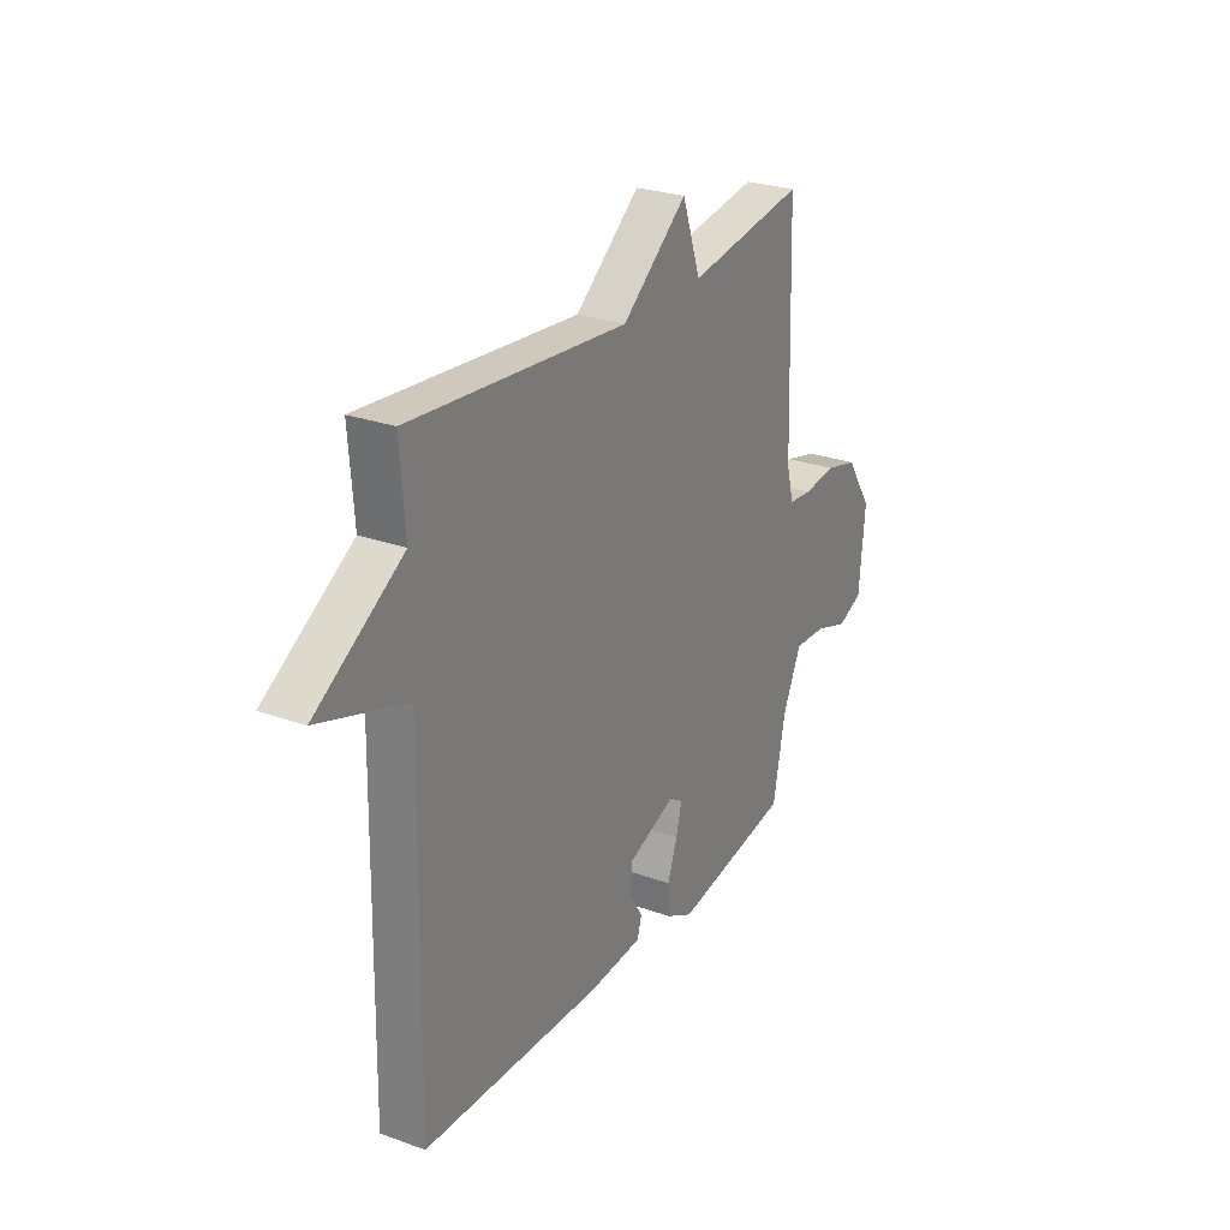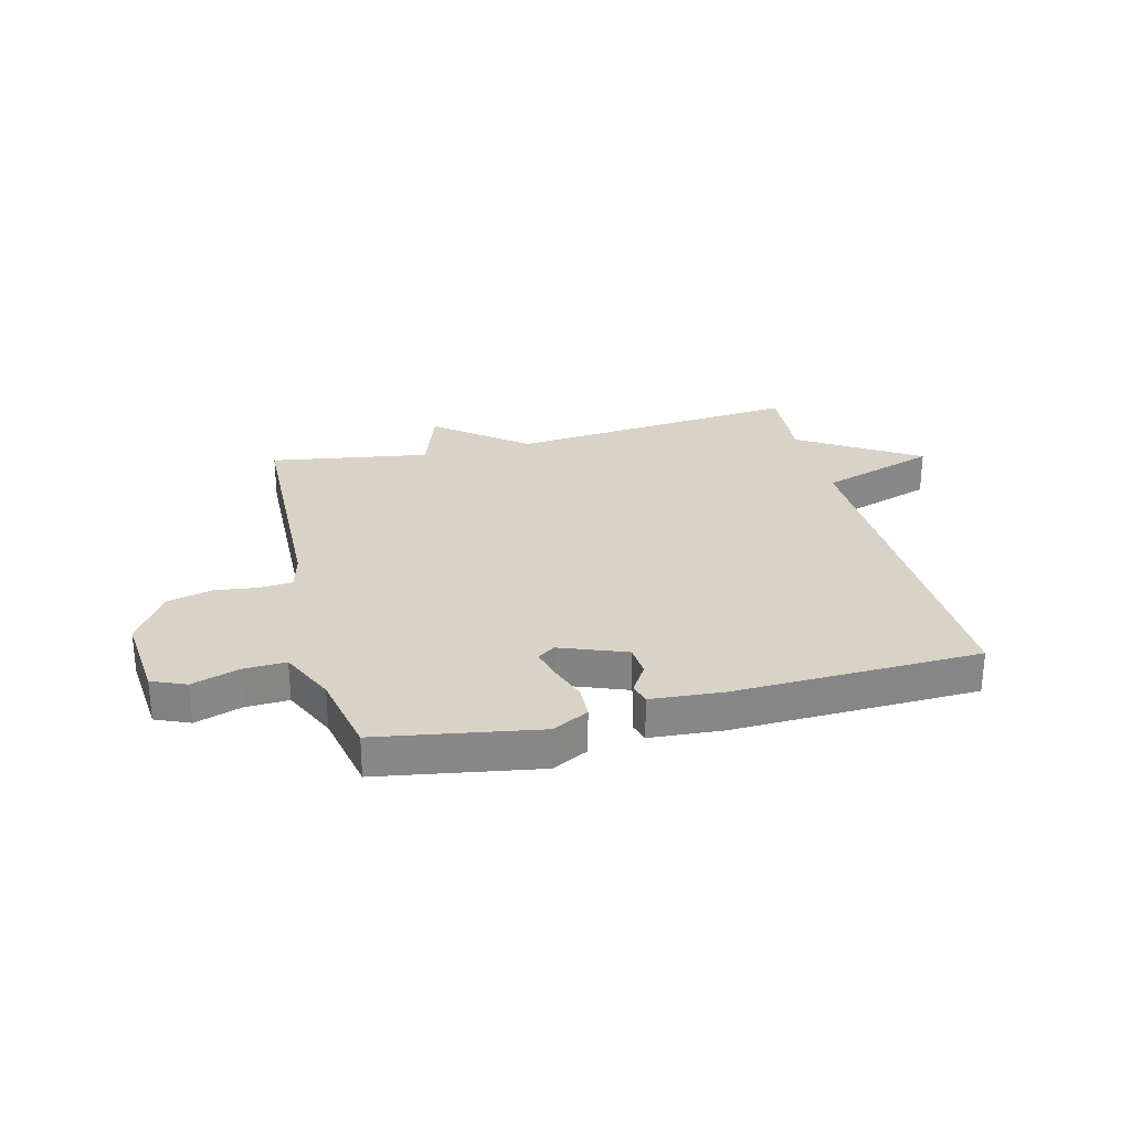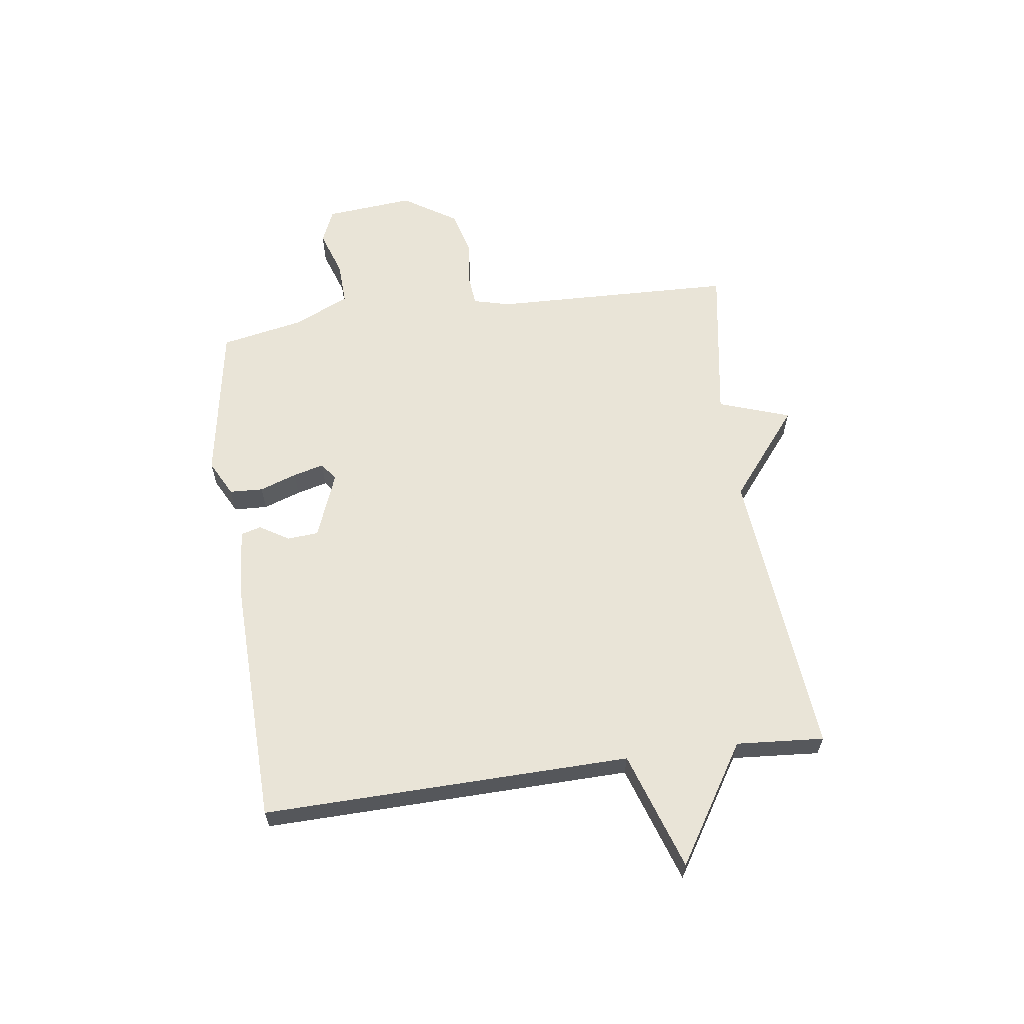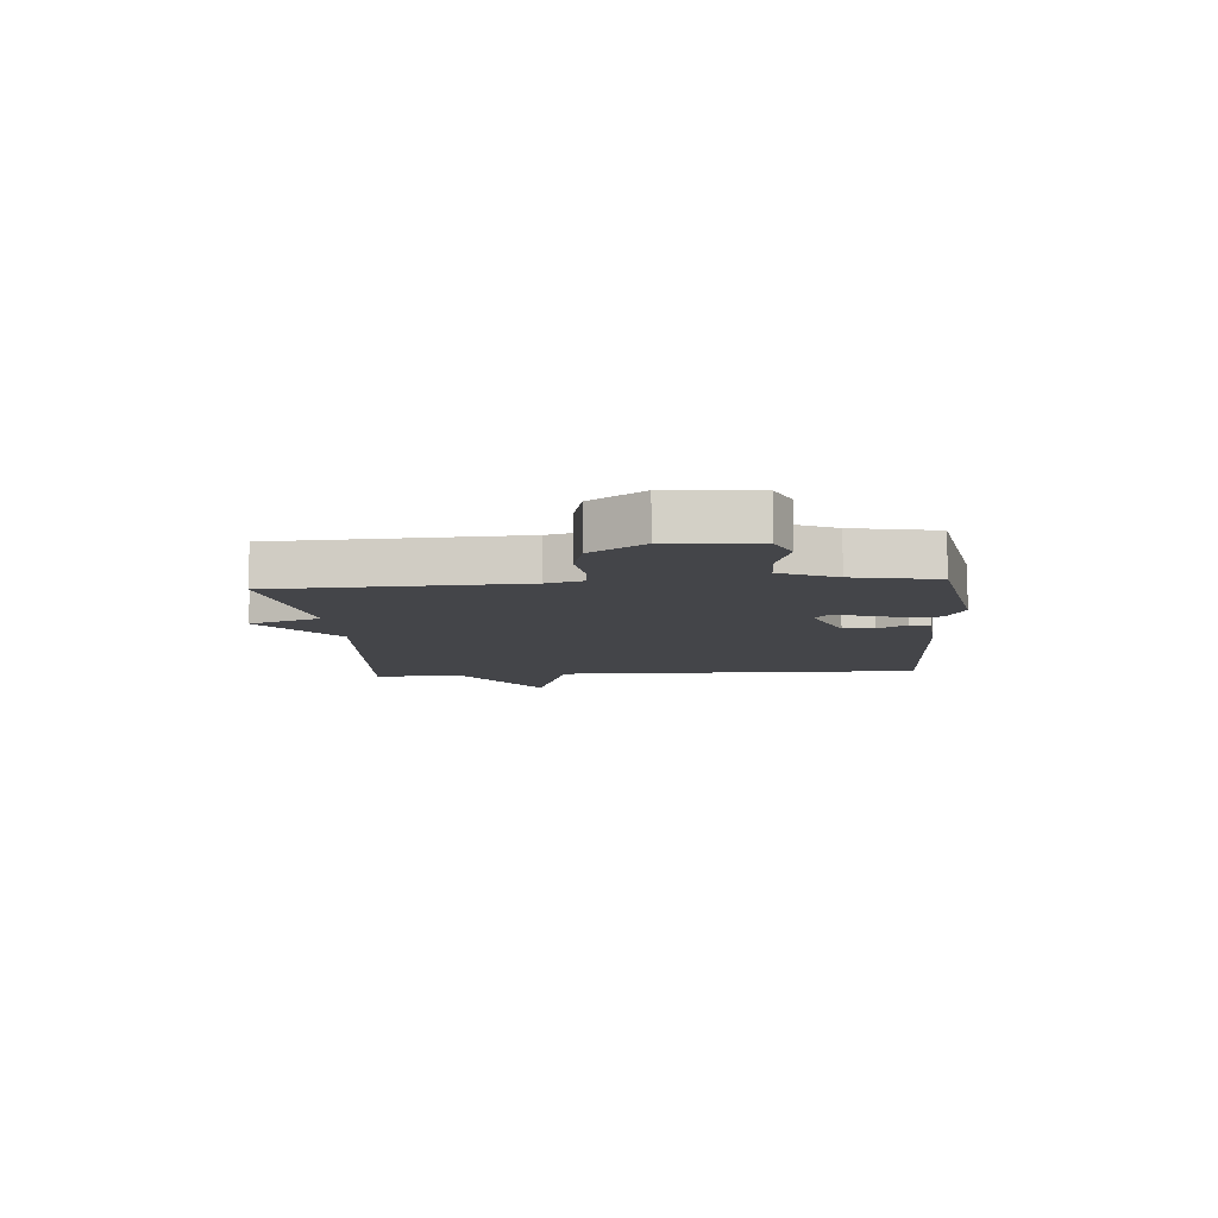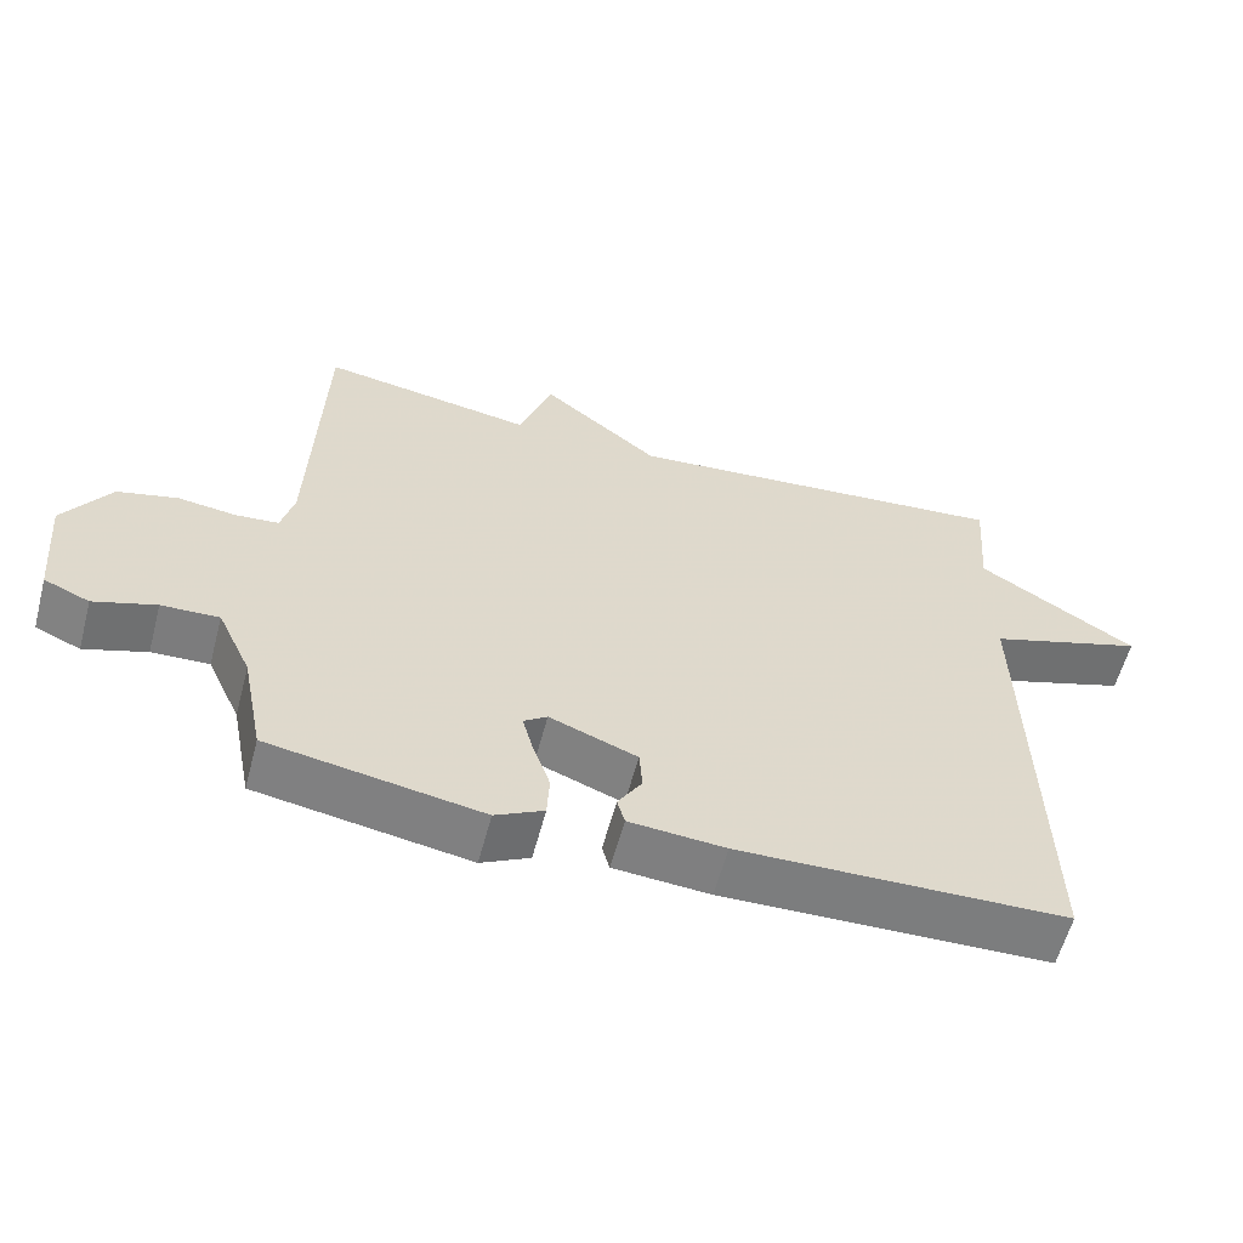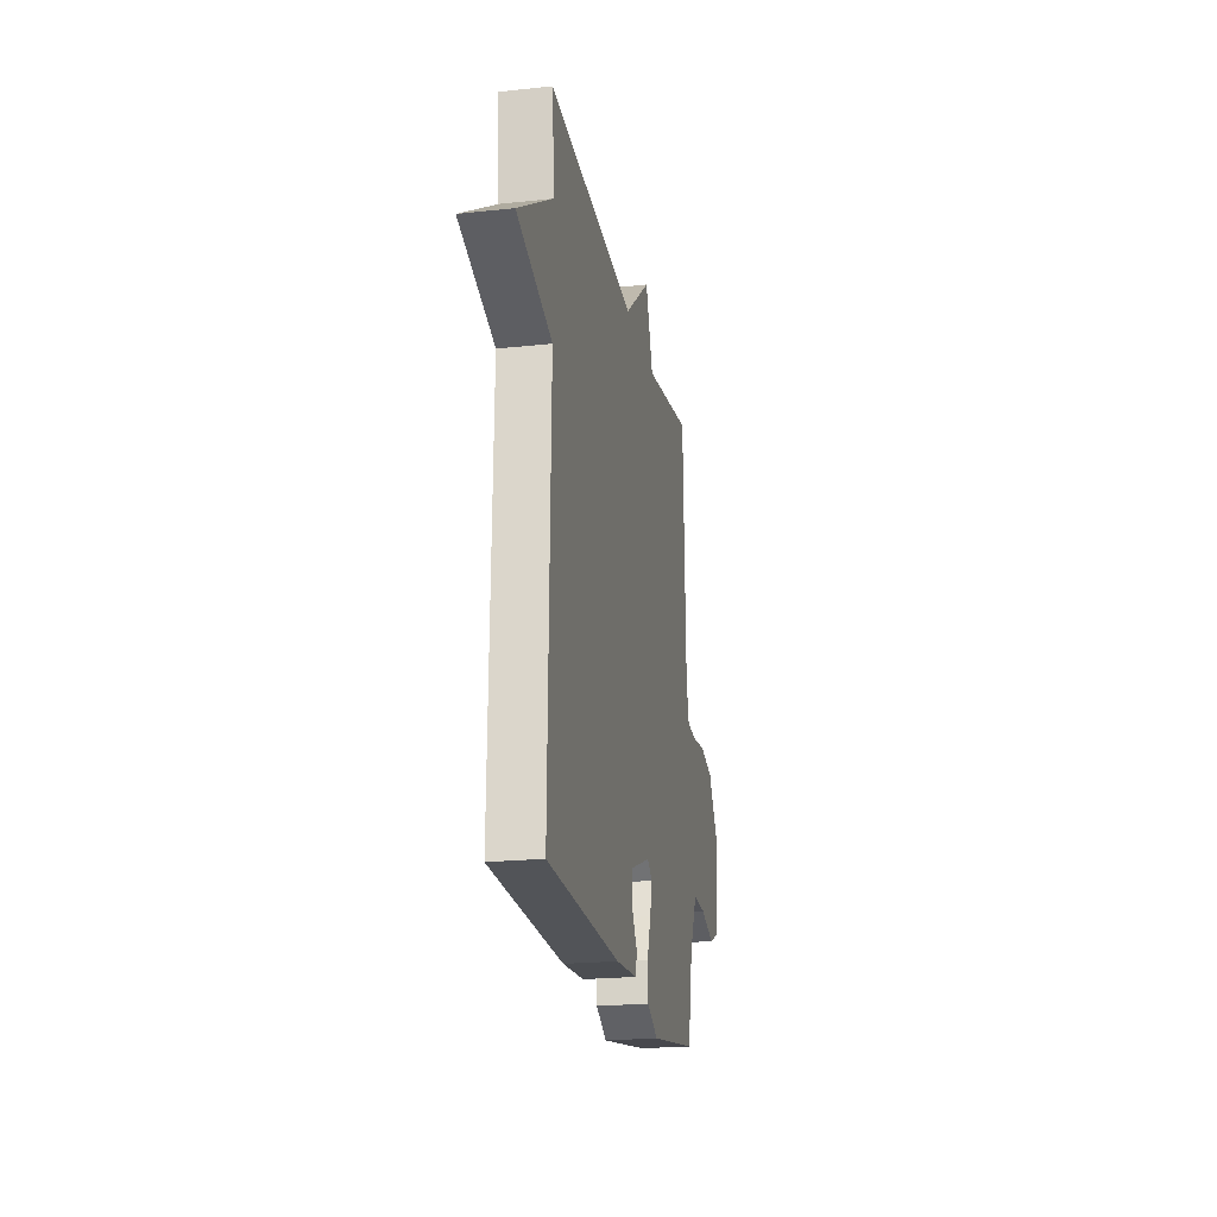
<metadata>
{"format":"obj","ext":"obj","renderer":"f3d","projection":"perspective","resolution":1024,"background":"white","views":[{"elev":26.5,"azim":-60.5,"up":"+Z"},{"elev":27.9,"azim":165.7,"up":"+Y"},{"elev":61.2,"azim":-98.0,"up":"+Y"},{"elev":-9.0,"azim":94.9,"up":"+Y"},{"elev":-59.2,"azim":165.1,"up":"+Z"},{"elev":-21.5,"azim":-79.2,"up":"+Z"}]}
</metadata>
<code>
v -0.5 0.07 -0.5
v -0.488 0.07 0.146
v -0.696 0.07 0.214
v -0.488 0.07 0.346
v -0.5 0.07 0.5
v 0.019 0.07 0.454
v 0.175 0.07 0.58
v 0.219 0.07 0.454
v 0.5 0.07 0.5
v 0.514 0.07 0.072
v 0.531 0.07 0.007
v 0.588 0.07 0.002
v 0.665 0.07 0.012
v 0.744 0.07 -0.008
v 0.806 0.07 -0.103
v 0.792 0.07 -0.259
v 0.732 0.07 -0.285
v 0.65 0.07 -0.258
v 0.574 0.07 -0.255
v 0.529 0.07 -0.353
v 0.5 0.07 -0.5
v 0.219 0.07 -0.548
v 0.155 0.07 -0.515
v 0.152 0.07 -0.456
v 0.175 0.07 -0.39
v 0.189 0.07 -0.336
v 0.158 0.07 -0.314
v 0.042 0.07 -0.359
v 0.038 0.07 -0.414
v 0.07 0.07 -0.465
v 0.06 0.07 -0.501
v -0.067 0.07 -0.511
v -0.5 0 -0.5
v -0.488 0 0.146
v -0.696 0 0.214
v -0.488 0 0.346
v -0.5 0 0.5
v 0.019 0 0.454
v 0.175 0 0.58
v 0.219 0 0.454
v 0.5 0 0.5
v 0.514 0 0.072
v 0.531 0 0.007
v 0.588 0 0.002
v 0.665 0 0.012
v 0.744 0 -0.008
v 0.806 0 -0.103
v 0.792 0 -0.259
v 0.732 0 -0.285
v 0.65 0 -0.258
v 0.574 0 -0.255
v 0.529 0 -0.353
v 0.5 0 -0.5
v 0.219 0 -0.548
v 0.155 0 -0.515
v 0.152 0 -0.456
v 0.175 0 -0.39
v 0.189 0 -0.336
v 0.158 0 -0.314
v 0.042 0 -0.359
v 0.038 0 -0.414
v 0.07 0 -0.465
v 0.06 0 -0.501
v -0.067 0 -0.511
f 32 1 2
f 31 32 2
f 30 31 2
f 29 30 2
f 28 29 2
f 27 28 2
f 26 27 2
f 23 24 25
f 22 23 25
f 21 22 25
f 20 21 25
f 19 20 25 26
f 16 17 18
f 15 16 18
f 14 15 18
f 13 14 18
f 12 13 18
f 11 12 18 19
f 19 26 2
f 11 19 2
f 10 11 2
f 6 7 8
f 4 5 6
f 4 6 8
f 3 4 8
f 8 9 10
f 3 8 10
f 2 3 10
f 34 33 64
f 34 64 63
f 34 63 62
f 34 62 61
f 34 61 60
f 34 60 59
f 34 59 58
f 57 56 55
f 57 55 54
f 57 54 53
f 57 53 52
f 58 57 52 51
f 50 49 48
f 50 48 47
f 50 47 46
f 50 46 45
f 50 45 44
f 51 50 44 43
f 34 58 51
f 34 51 43
f 34 43 42
f 40 39 38
f 38 37 36
f 40 38 36
f 40 36 35
f 42 41 40
f 42 40 35
f 42 35 34
f 1 33 34 2
f 2 34 35 3
f 3 35 36 4
f 4 36 37 5
f 5 37 38 6
f 6 38 39 7
f 7 39 40 8
f 8 40 41 9
f 9 41 42 10
f 10 42 43 11
f 11 43 44 12
f 12 44 45 13
f 13 45 46 14
f 14 46 47 15
f 15 47 48 16
f 16 48 49 17
f 17 49 50 18
f 18 50 51 19
f 19 51 52 20
f 20 52 53 21
f 21 53 54 22
f 22 54 55 23
f 23 55 56 24
f 24 56 57 25
f 25 57 58 26
f 26 58 59 27
f 27 59 60 28
f 28 60 61 29
f 29 61 62 30
f 30 62 63 31
f 31 63 64 32
f 32 64 33 1

</code>
